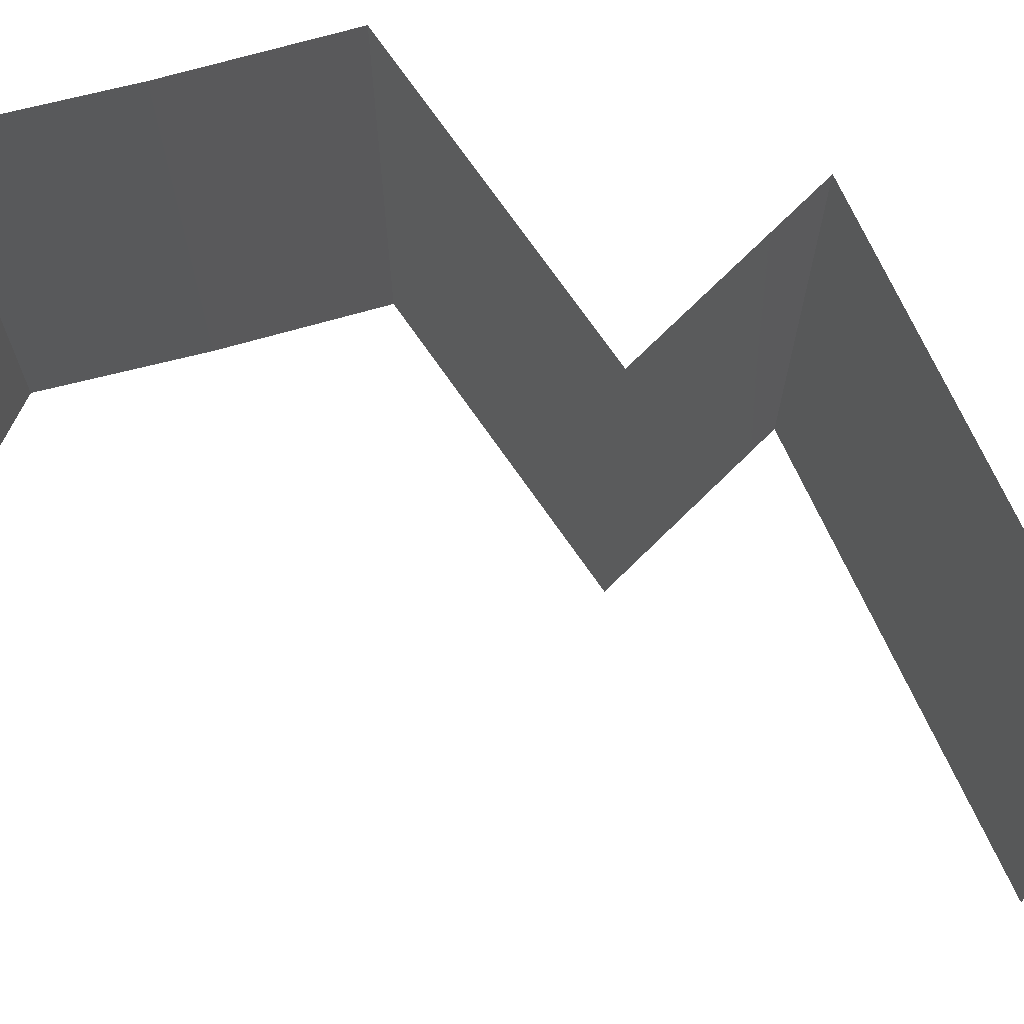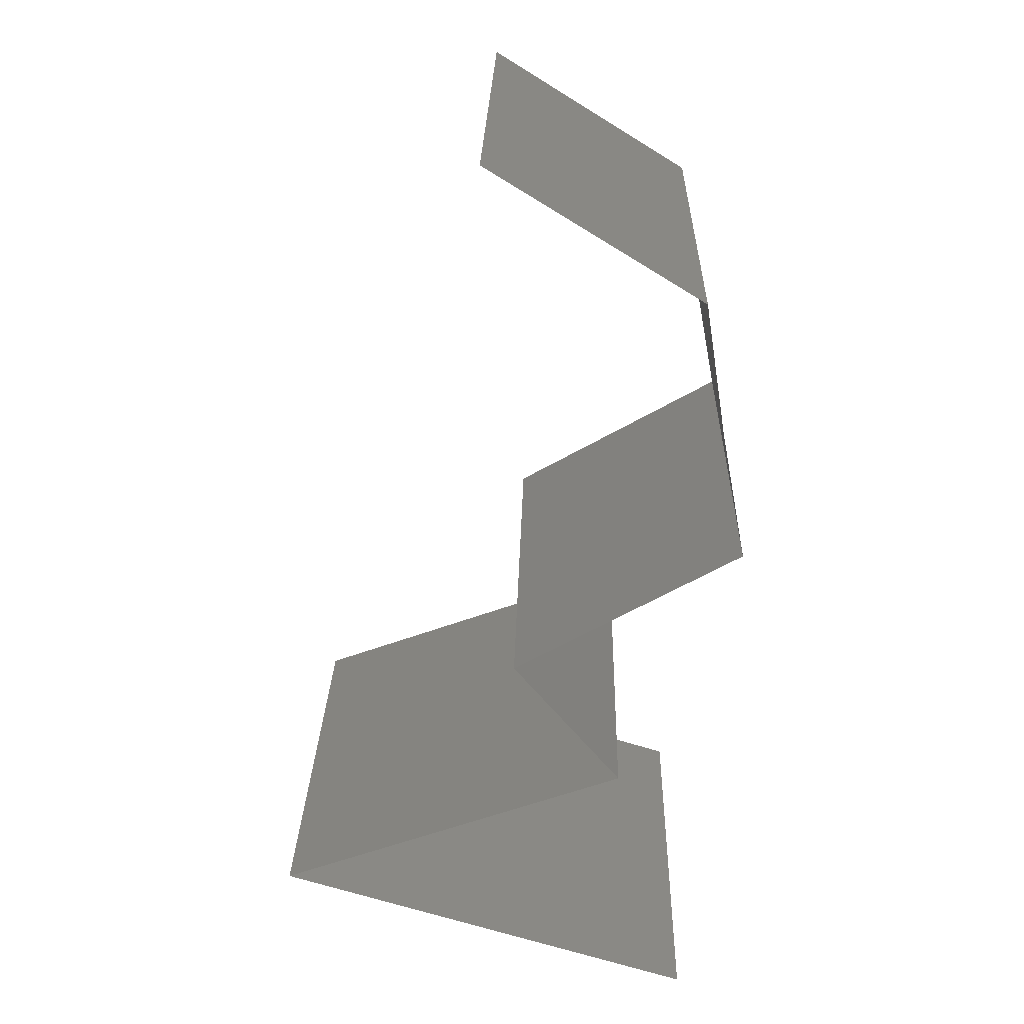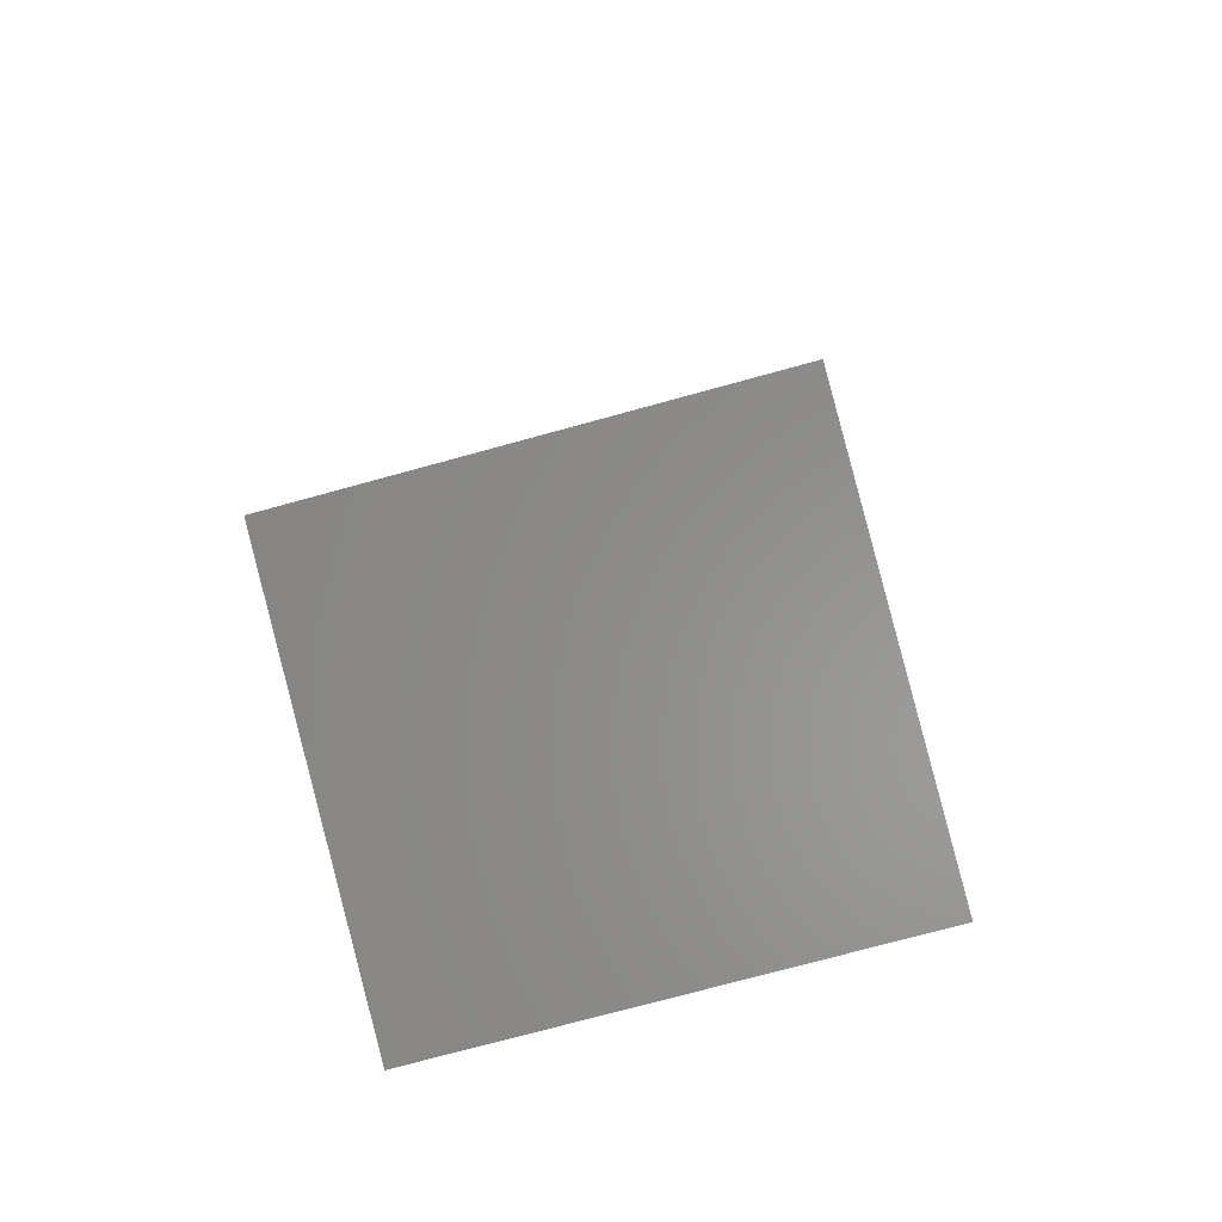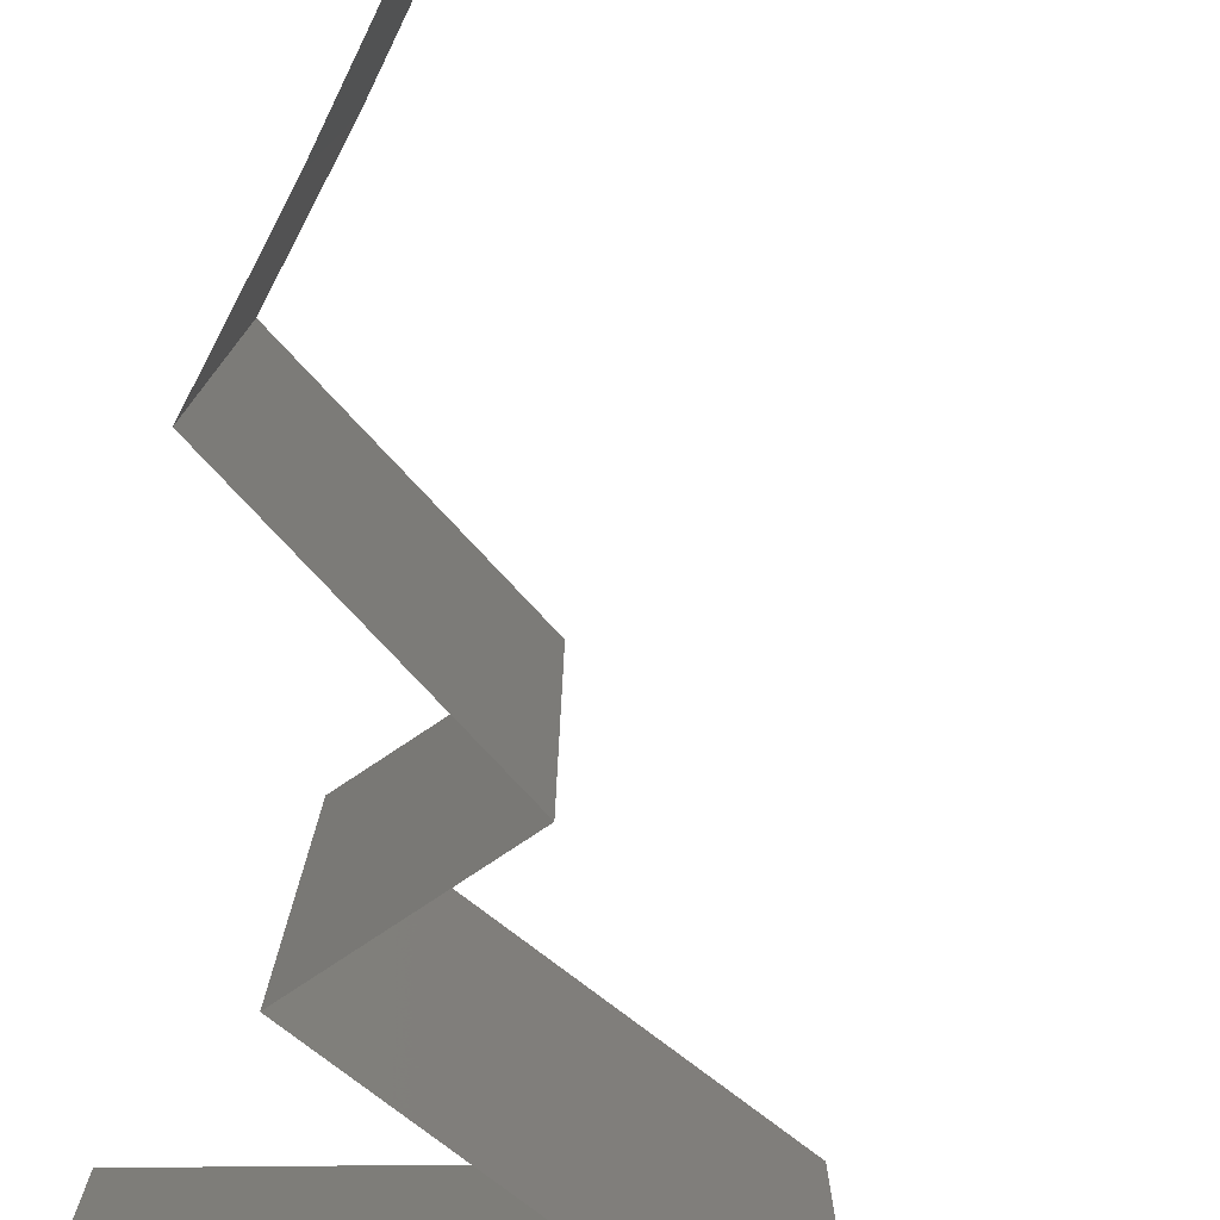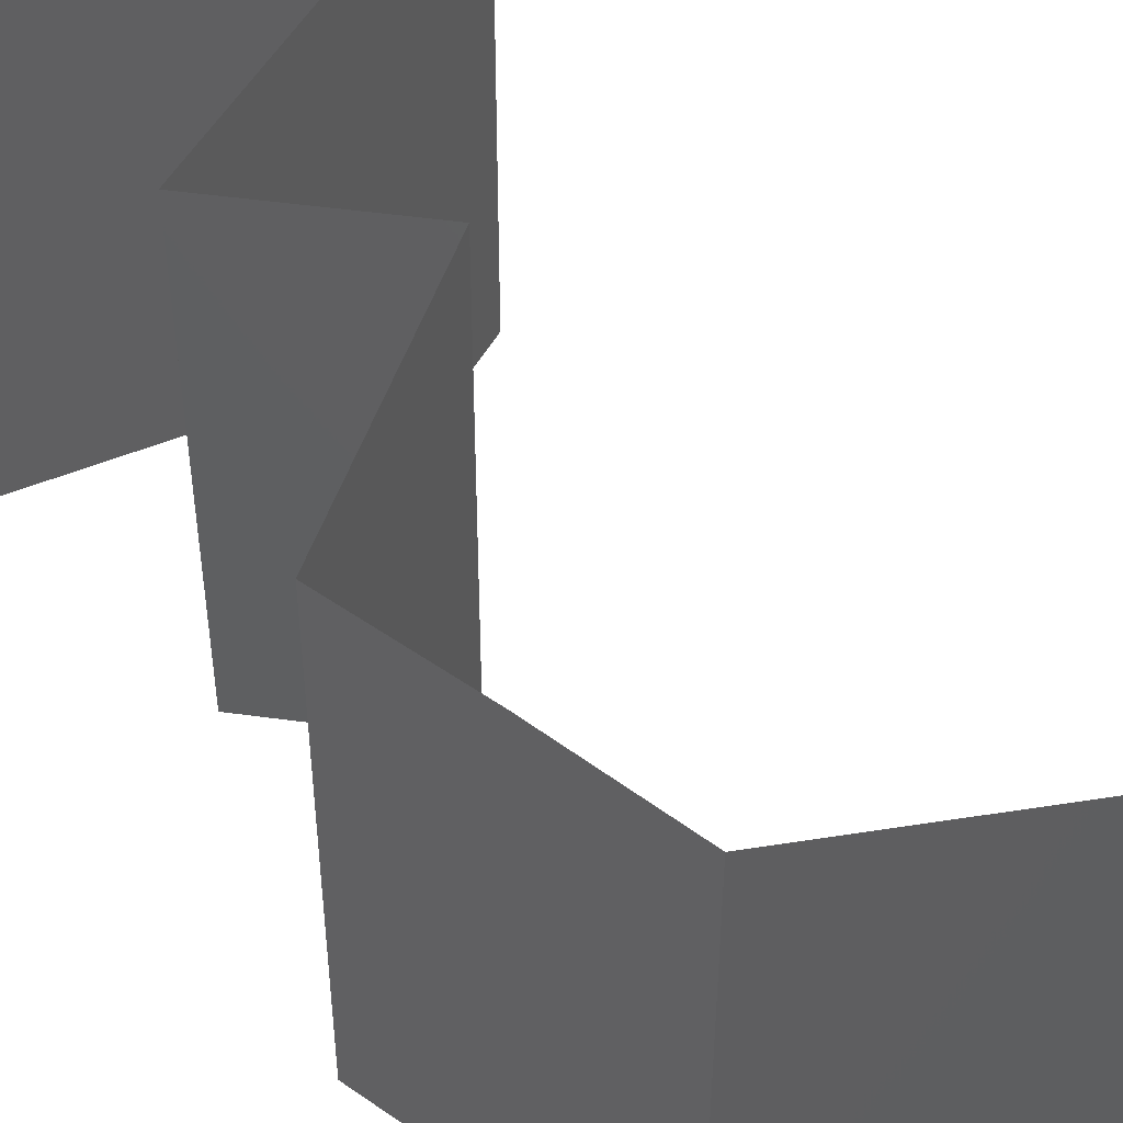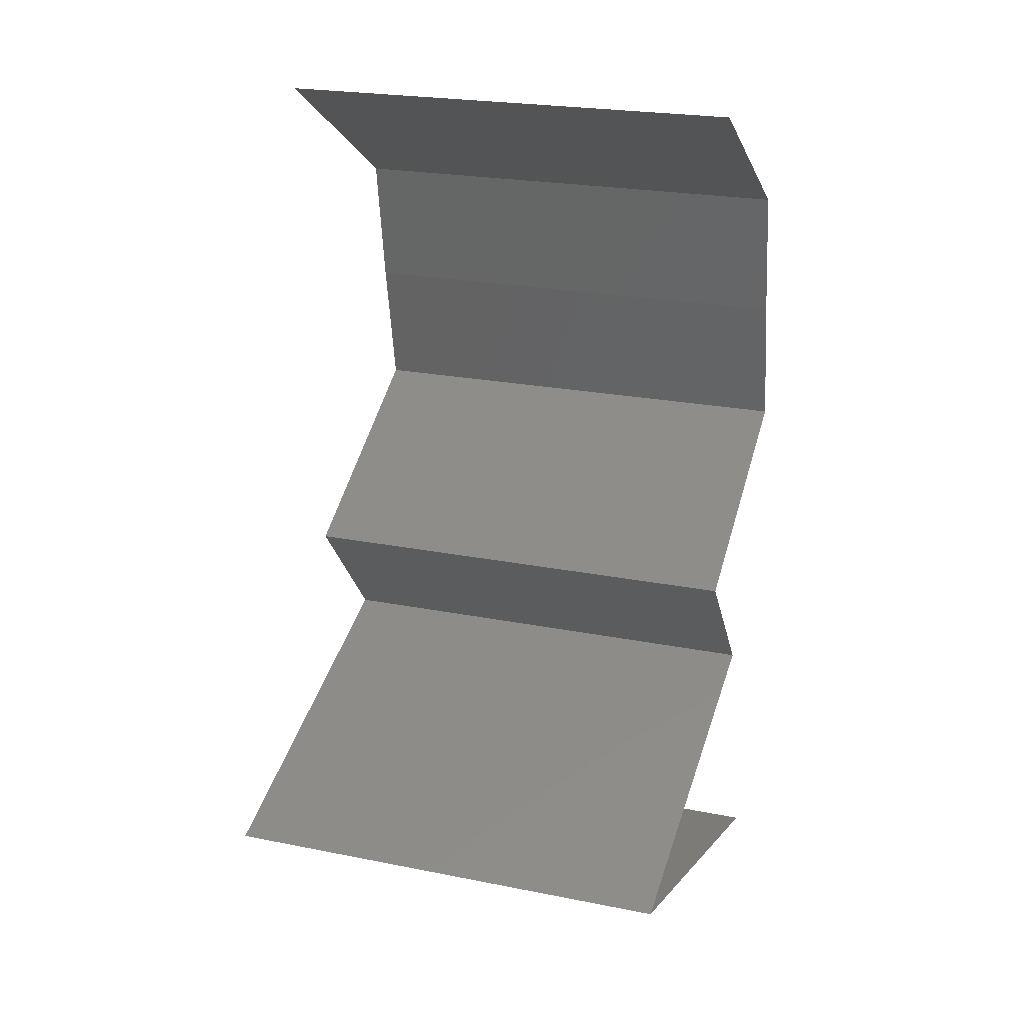
<metadata>
{"format":"stl","ext":"stl","renderer":"f3d","projection":"perspective","resolution":1024,"background":"white","views":[{"elev":72.8,"azim":-94.8,"up":"+Z"},{"elev":25.6,"azim":1.5,"up":"+Y"},{"elev":-75.0,"azim":-74.7,"up":"+Y"},{"elev":-79.6,"azim":163.3,"up":"+Z"},{"elev":50.2,"azim":138.4,"up":"+Z"},{"elev":22.9,"azim":-71.1,"up":"+Y"}]}
</metadata>
<code>
# stl→obj: 45 verts, 66 faces
v 0.0355 0.04516 0
v 0.04462 0.03952 0
v 0.04006 0.04234 0.005521
v 0.04462 0.03952 0.02
v 0.0355 0.04516 0.02
v 0.04006 0.04234 0.01451
v 0.04462 0.03952 0.01
v 0.0355 0.04516 0.01
v 0.04552 0.03387 0.01
v 0.04507 0.0367 0.015
v 0.04552 0.03387 0
v 0.04507 0.0367 0.005
v 0.04552 0.03387 0.02
v 0.0466 0.02823 0.01
v 0.04606 0.03105 0.015
v 0.0466 0.02823 0
v 0.04606 0.03105 0.005
v 0.0466 0.02823 0.02
v 0.03685 0.02258 0
v 0.04172 0.0254 0.005729
v 0.03685 0.02258 0.02
v 0.04172 0.0254 0.01432
v 0.03685 0.02258 0.01
v 0.04156 0.01694 0.02
v 0.0392 0.01976 0.015
v 0.04156 0.01694 0.01
v 0.0392 0.01976 0.005
v 0.04156 0.01694 0
v 0.03398 0.01411 0
v 0.02641 0.01129 0
v 0.03437 0.01426 0.007933
v 0.02641 0.01129 0.01
v 0.03663 0.0151 0.01436
v 0.02641 0.01129 0.02
v 0.03156 0.01321 0.01446
v 0.03398 0.01411 0.02
v 0.03551 0.008468 0
v 0.03358 0.009067 0.007614
v 0.04462 0.005645 0.01
v 0.04462 0.005645 0.02
v 0.03791 0.007724 0.01305
v 0.03551 0.008468 0.02
v 0.03187 0.009598 0.01419
v 0.04462 0.005645 0
v 0.04006 0.007057 0.005
f 1 2 3
f 4 5 6
f 3 7 6
f 5 8 6
f 2 7 3
f 8 3 6
f 8 1 3
f 7 4 6
f 7 9 10
f 2 11 12
f 9 7 12
f 13 4 10
f 7 2 12
f 4 7 10
f 11 9 12
f 9 13 10
f 9 14 15
f 11 16 17
f 18 13 15
f 14 9 17
f 9 11 17
f 13 9 15
f 16 14 17
f 14 18 15
f 16 19 20
f 21 18 22
f 14 20 22
f 20 23 22
f 18 14 22
f 19 23 20
f 14 16 20
f 23 21 22
f 24 21 25
f 26 23 27
f 19 28 27
f 23 26 25
f 23 19 27
f 21 23 25
f 28 26 27
f 26 24 25
f 29 30 31
f 30 32 31
f 28 29 31
f 26 28 31
f 24 26 33
f 32 34 35
f 34 36 35
f 36 24 33
f 31 32 35
f 33 26 31
f 33 31 35
f 36 33 35
f 30 37 38
f 32 30 38
f 39 40 41
f 40 42 41
f 34 32 43
f 44 39 45
f 42 34 43
f 37 44 45
f 39 41 45
f 41 38 45
f 43 32 38
f 38 37 45
f 43 38 41
f 42 43 41

</code>
